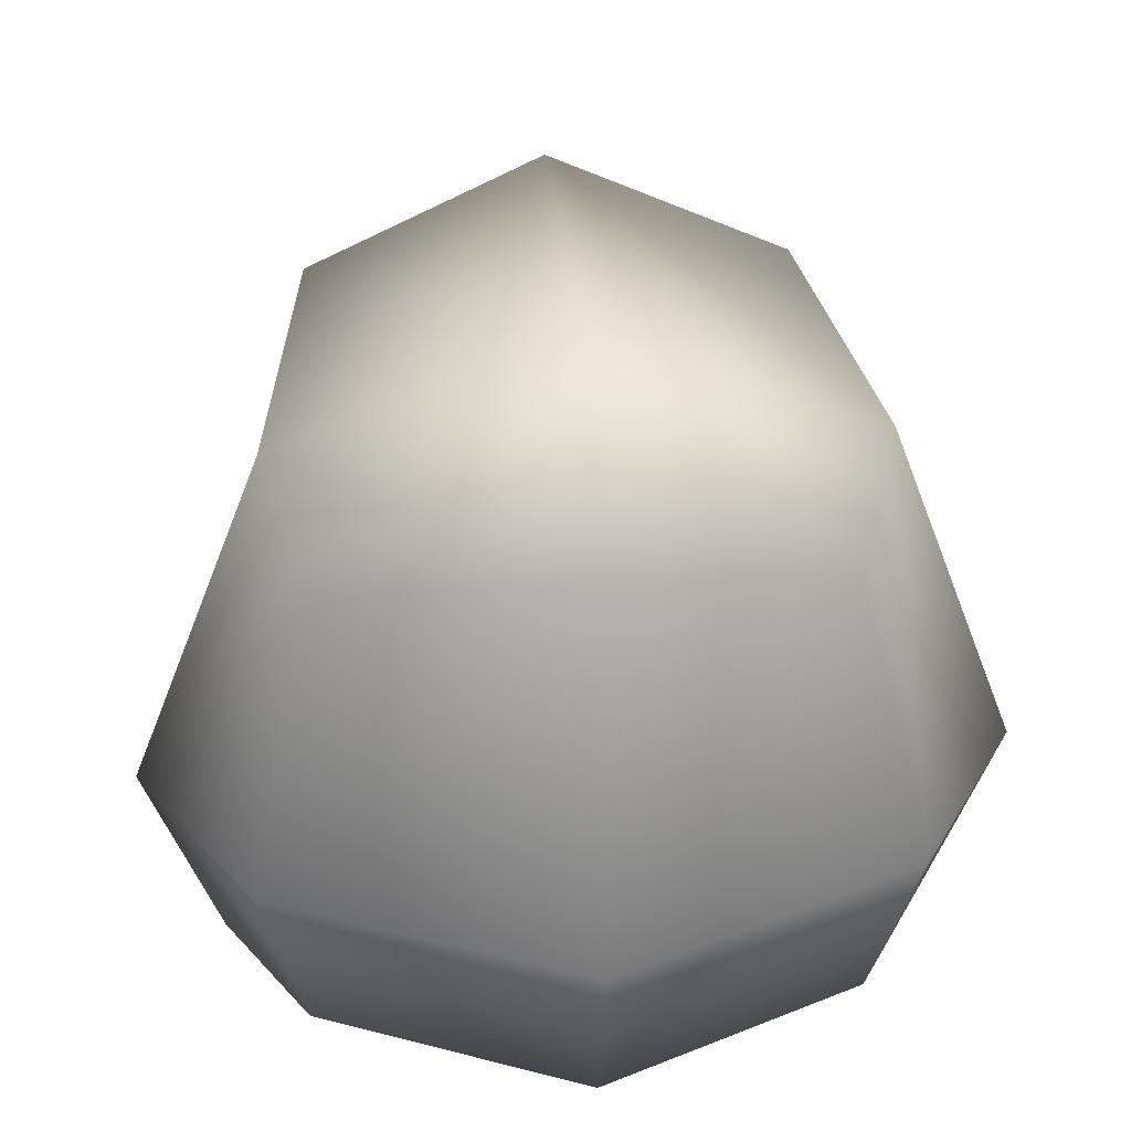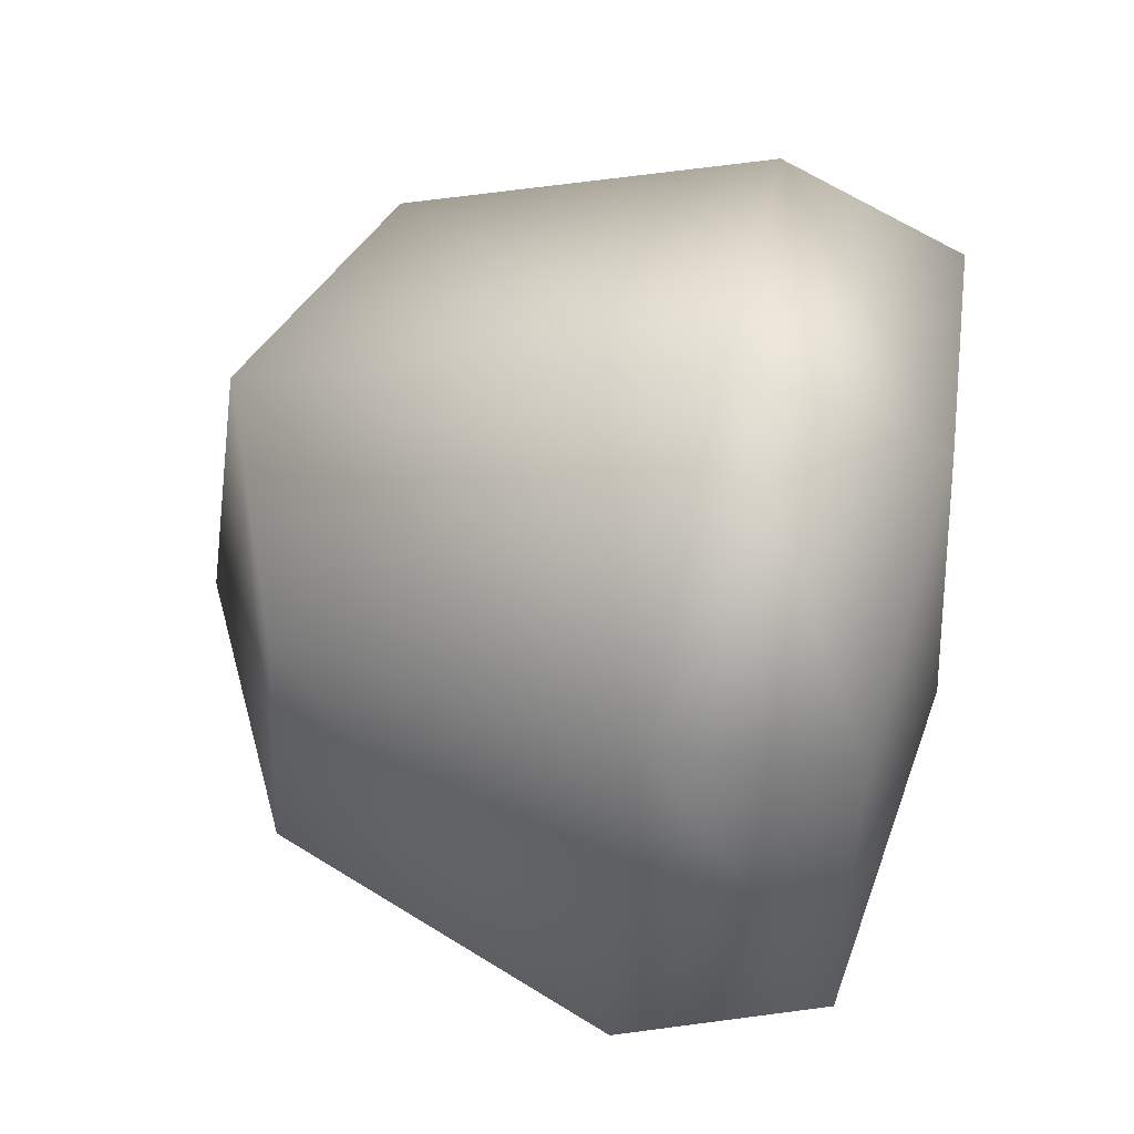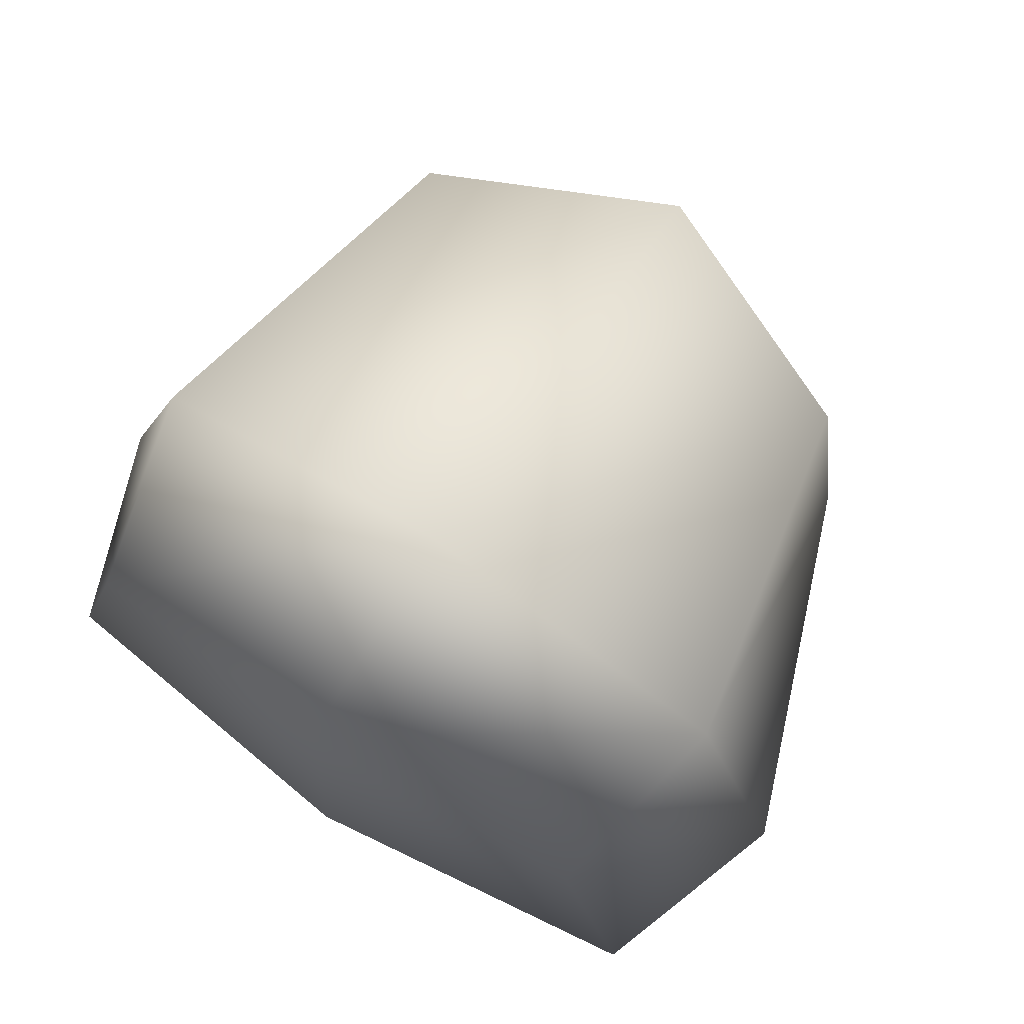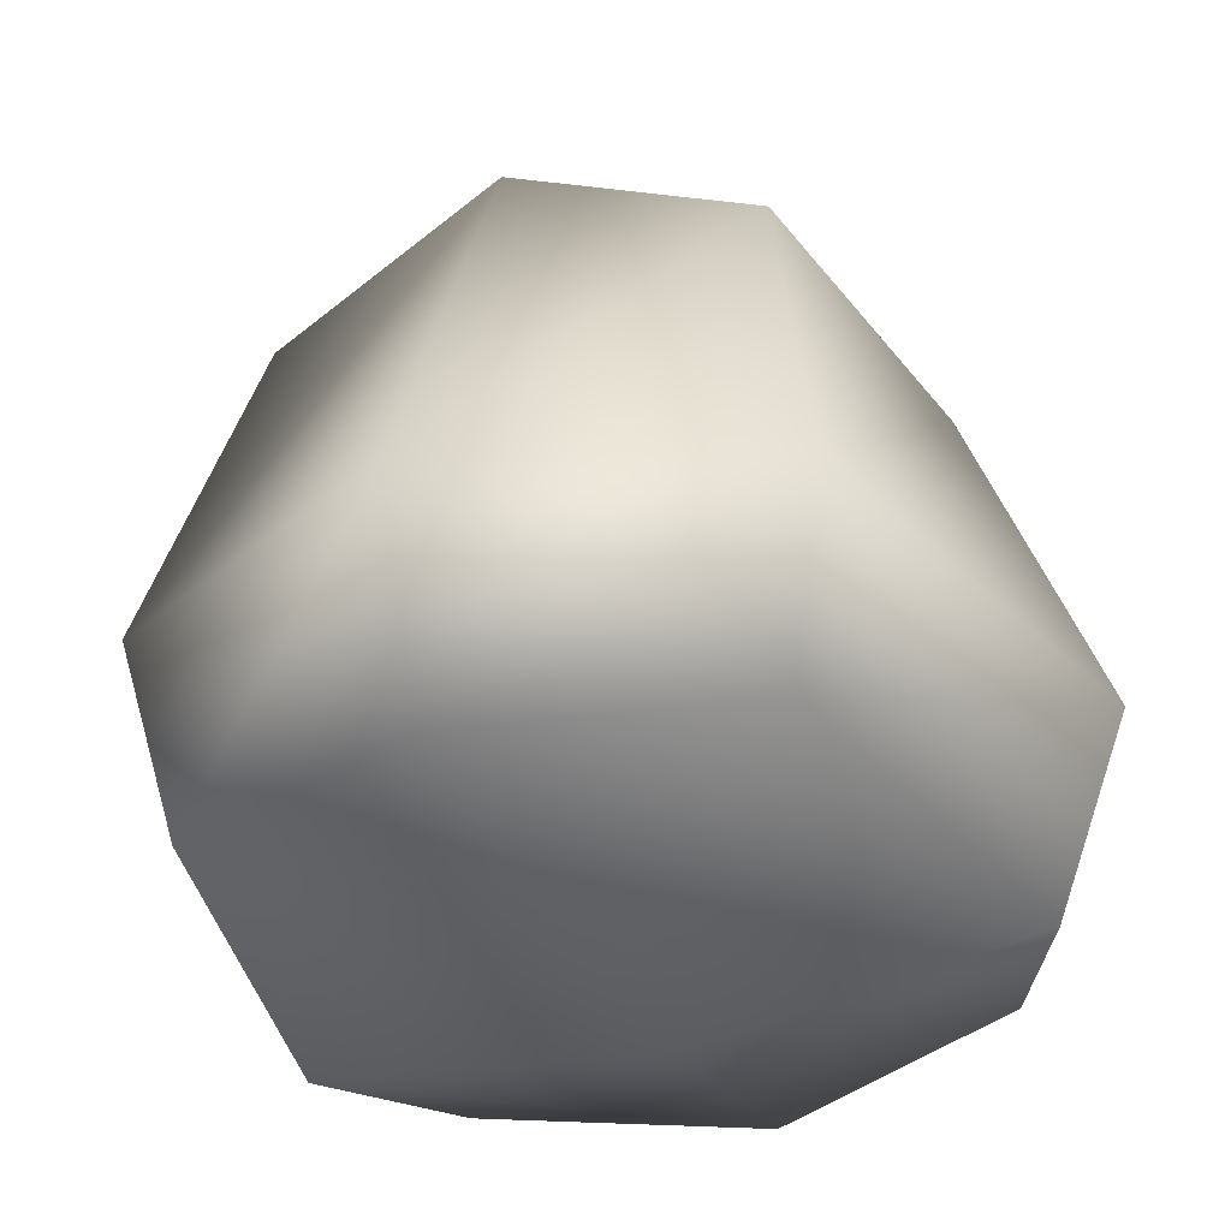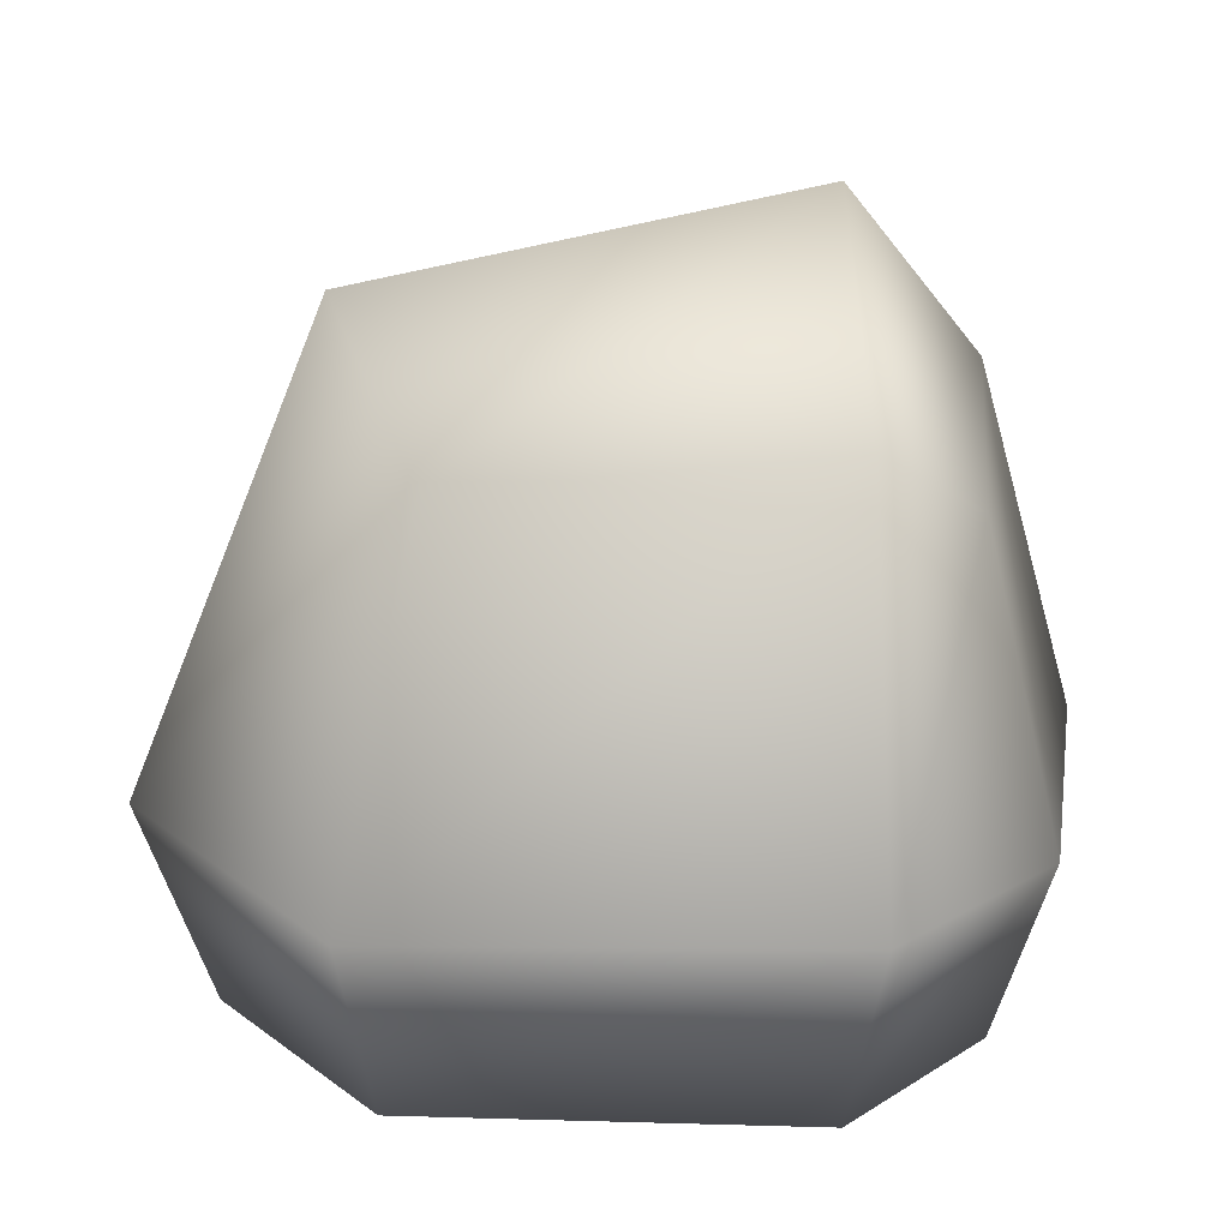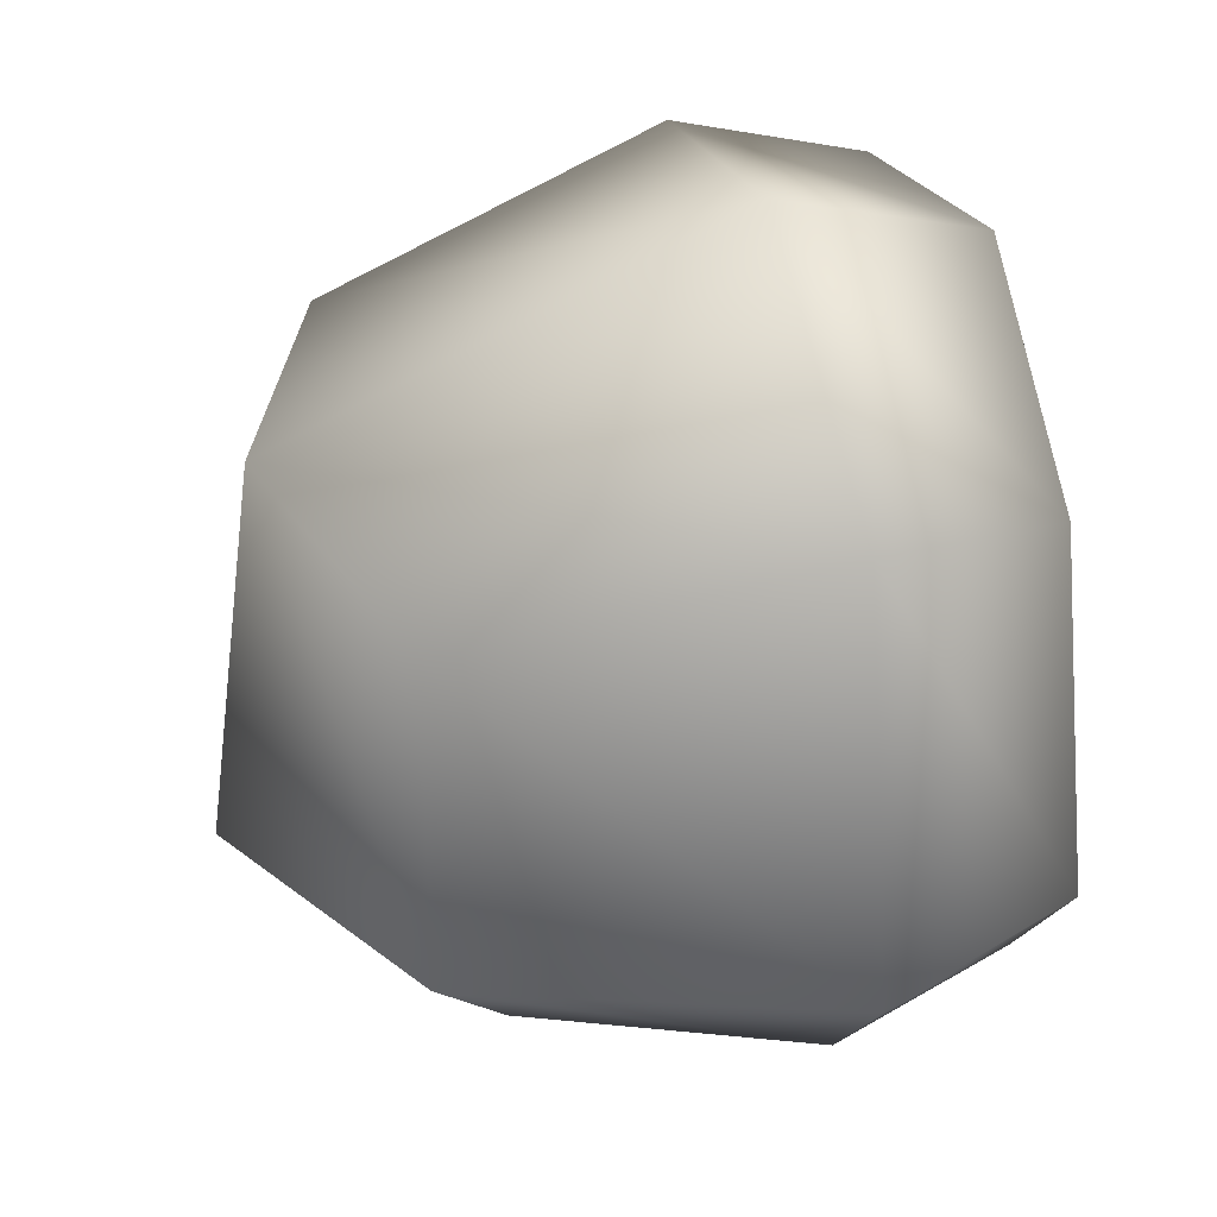
<metadata>
{"format":"obj","ext":"obj","renderer":"f3d","projection":"perspective","resolution":1024,"background":"white","views":[{"elev":34.7,"azim":175.3,"up":"+Y"},{"elev":63.2,"azim":-77.4,"up":"+Z"},{"elev":78.4,"azim":32.6,"up":"+Z"},{"elev":-35.0,"azim":24.0,"up":"+Y"},{"elev":21.9,"azim":76.0,"up":"+Y"},{"elev":44.1,"azim":-104.5,"up":"+Z"}]}
</metadata>
<code>
g slime_default_LOD3
v -3.765e-08 0.8726 -0.2319
v 0.268 0.6885 0.2383
v -3.879e-08 0.799 0.2726
v -0.2649 0.6202 -0.293
v -3.953e-08 0.6854 -0.3815
v -3.765e-08 0.8726 -0.2319
v -6.22e-08 0.2943 -0.4946
v -0.3422 0.2943 -0.3513
v -8.421e-08 0.06563 -0.4129
v -0.3152 0.7058 -0.1657
v -3.765e-08 0.8726 -0.2319
v -0.2964 0.0879 -0.304
v -0.3892 0.06708 -0.1282
v -9.549e-08 0.01845 -0.1307
v -0.4685 0.2943 -0.1422
v -0.268 0.6885 0.2383
v -3.879e-08 0.799 0.2726
v -3.765e-08 0.8726 -0.2319
v -0.3422 0.2943 0.3407
v -3.879e-08 0.799 0.2726
v -0.2964 0.0879 0.2955
v -9.549e-08 0.01845 -0.1307
v -6.22e-08 0.2943 0.4841
v 0.268 0.6885 0.2383
v -8.421e-08 0.06563 0.4051
v -9.549e-08 0.01845 -0.1307
v 0.3422 0.2943 0.3407
v 0.3152 0.7058 -0.1657
v -3.765e-08 0.8726 -0.2319
v 0.2964 0.0879 0.2955
v 0.3892 0.06708 -0.1282
v -9.549e-08 0.01845 -0.1307
v 0.4685 0.2943 -0.1422
v 0.2649 0.6202 -0.293
v 0.3422 0.2943 -0.3513
v -3.953e-08 0.6854 -0.3815
v -3.765e-08 0.8726 -0.2319
v -6.22e-08 0.2943 -0.4946
v 0.2964 0.0879 -0.304
v -9.549e-08 0.01845 -0.1307
v -8.421e-08 0.06563 -0.4129
v -9.549e-08 0.01845 -0.1307
g slime_default_LOD3_0
f 3 2 1
f 6 5 4
f 4 5 7
f 8 4 7
f 8 7 9
f 10 4 8
f 10 11 4
f 12 8 9
f 13 12 9
f 14 13 9
f 15 8 12
f 15 10 8
f 13 15 12
f 16 10 15
f 16 17 10
f 17 18 10
f 19 16 15
f 19 15 13
f 20 16 19
f 21 19 13
f 21 13 22
f 23 20 19
f 23 19 21
f 24 20 23
f 25 23 21
f 25 21 26
f 27 24 23
f 27 23 25
f 24 27 28
f 24 28 29
f 30 27 25
f 30 25 31
f 25 32 31
f 27 30 33
f 27 33 28
f 30 31 33
f 28 33 34
f 33 31 35
f 33 35 34
f 28 34 36
f 36 34 35
f 37 28 36
f 38 36 35
f 31 39 35
f 38 35 39
f 31 40 39
f 41 38 39
f 42 41 39

</code>
